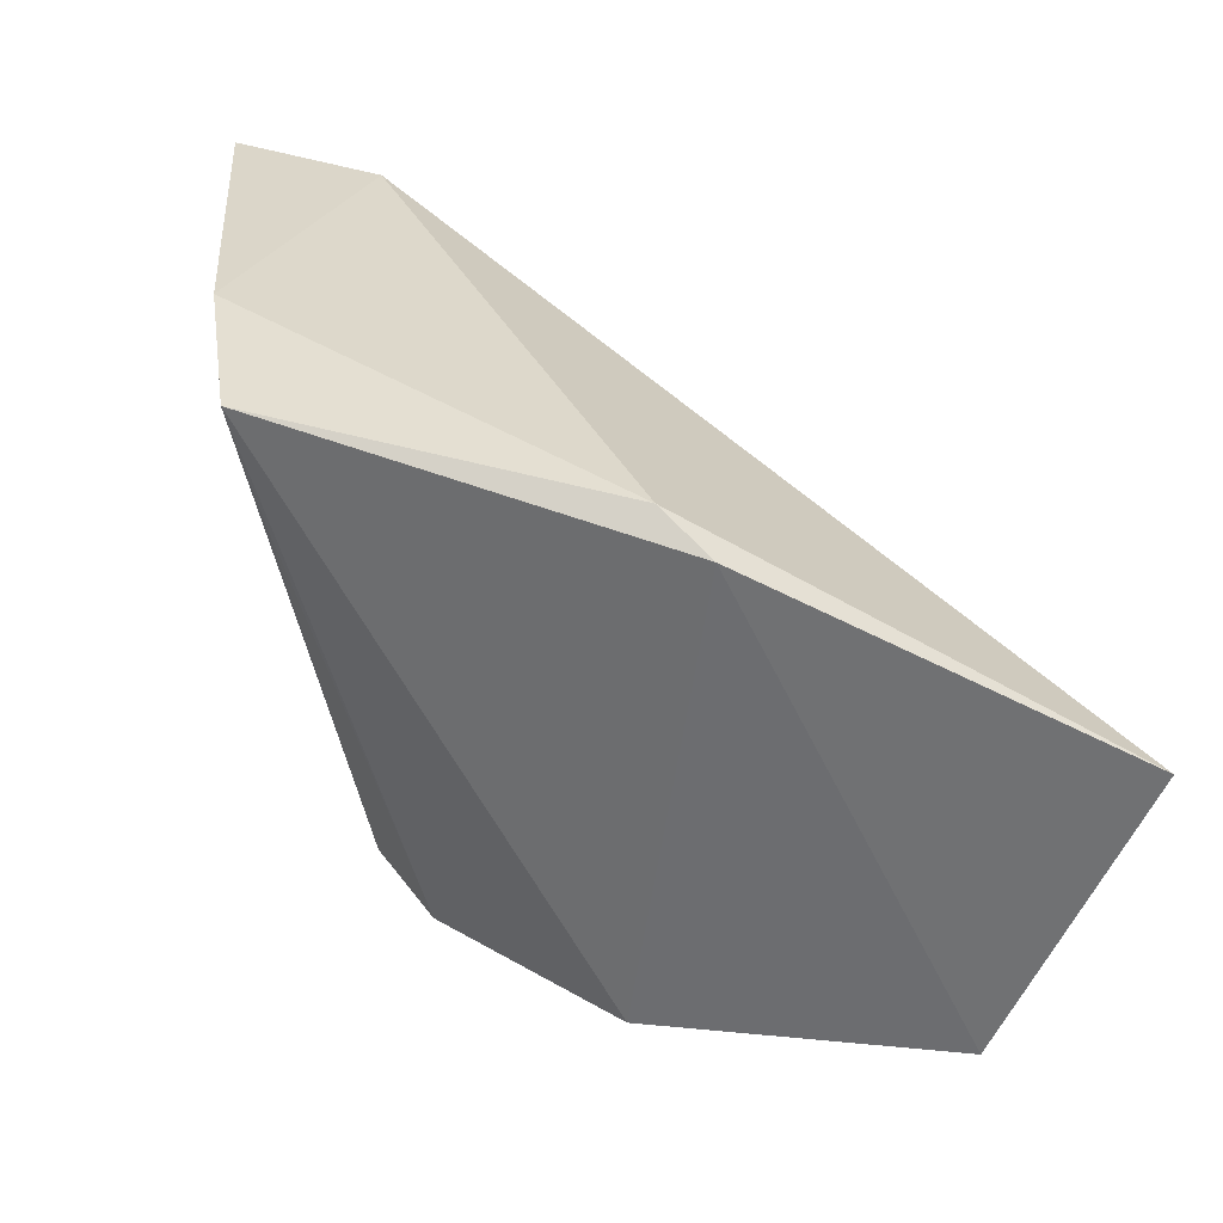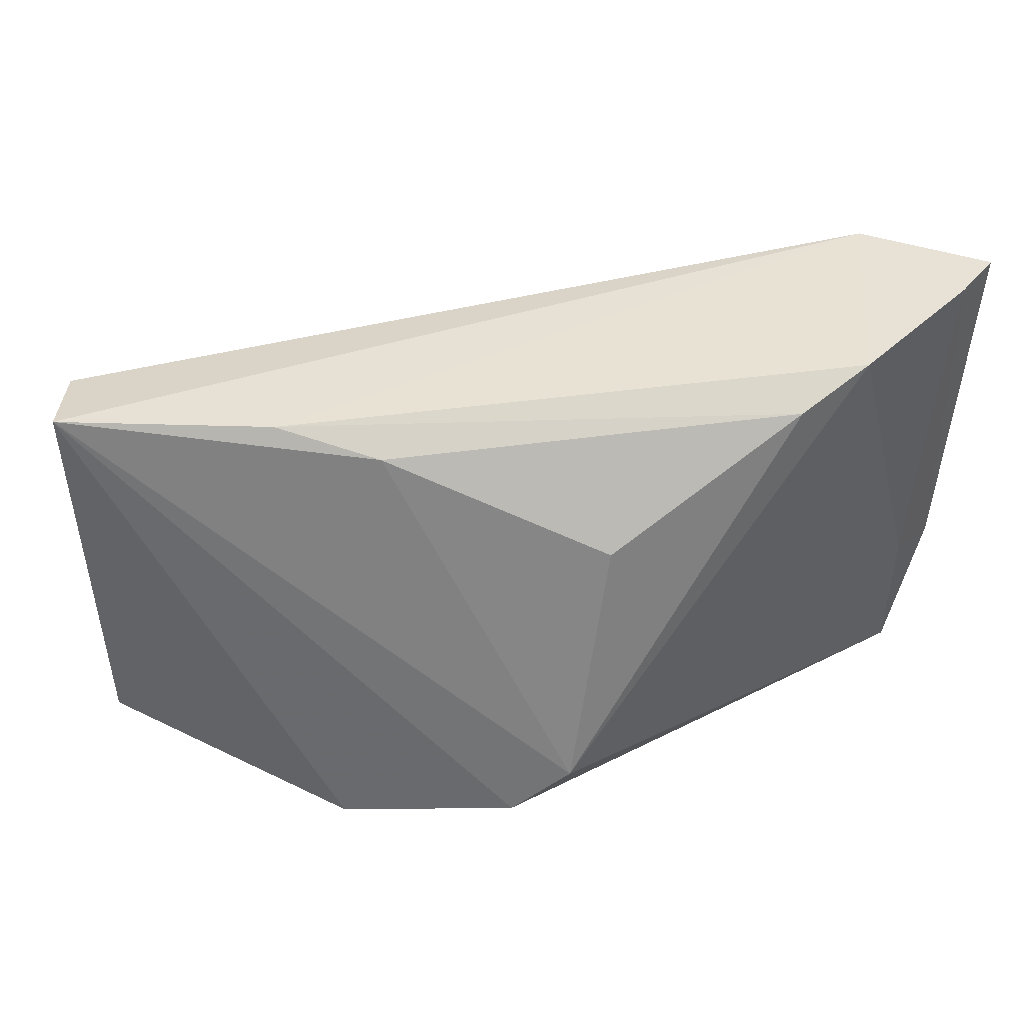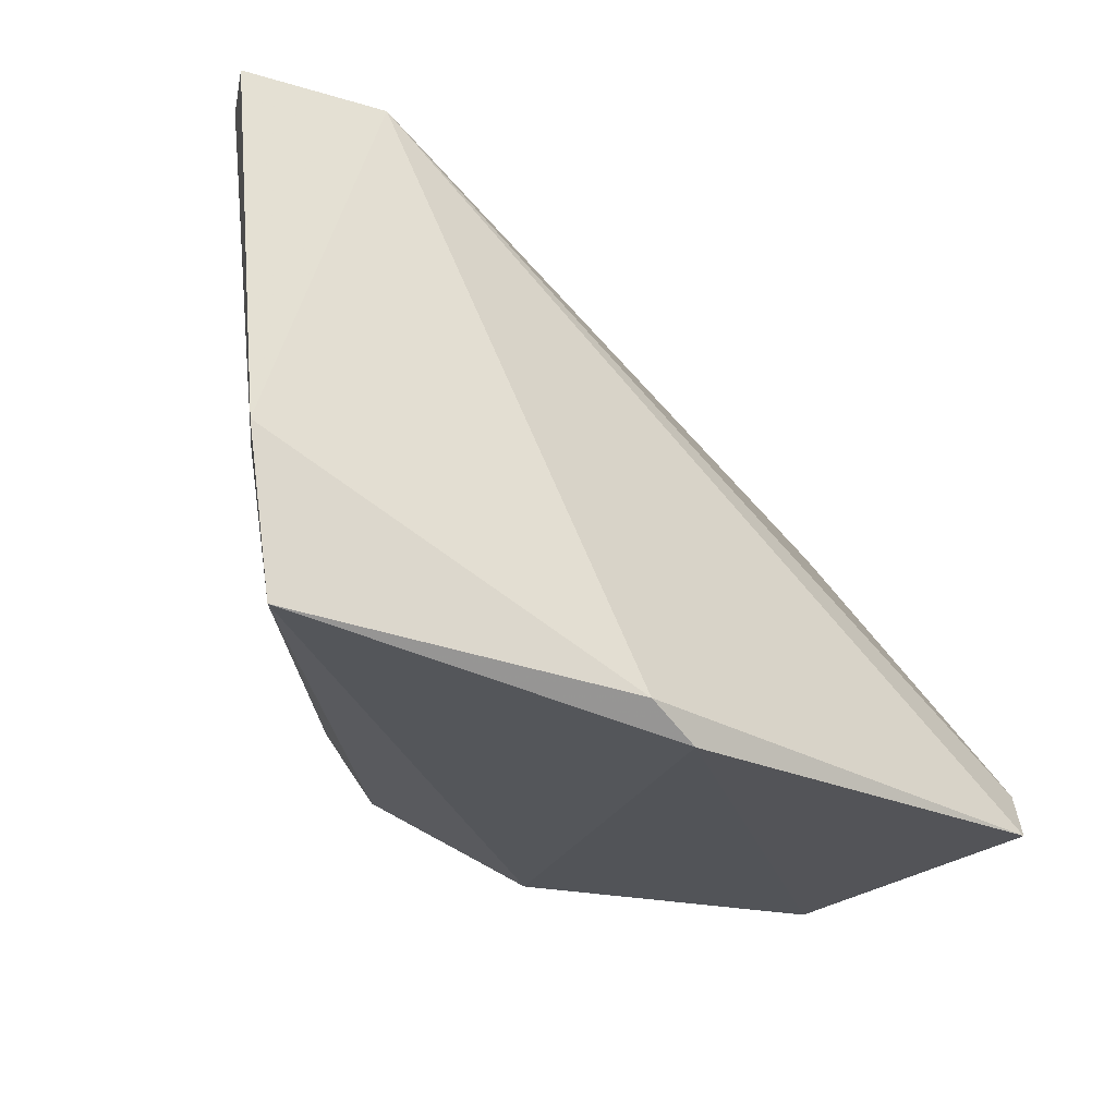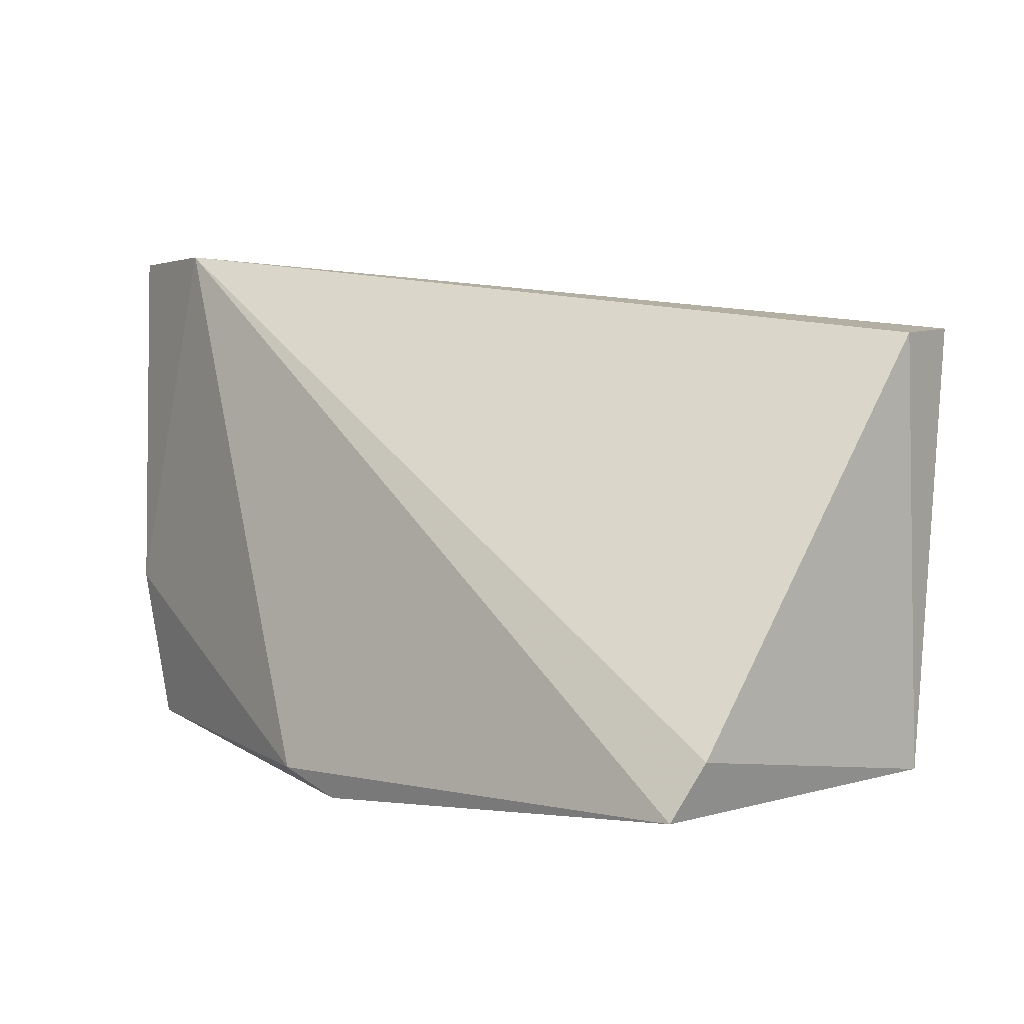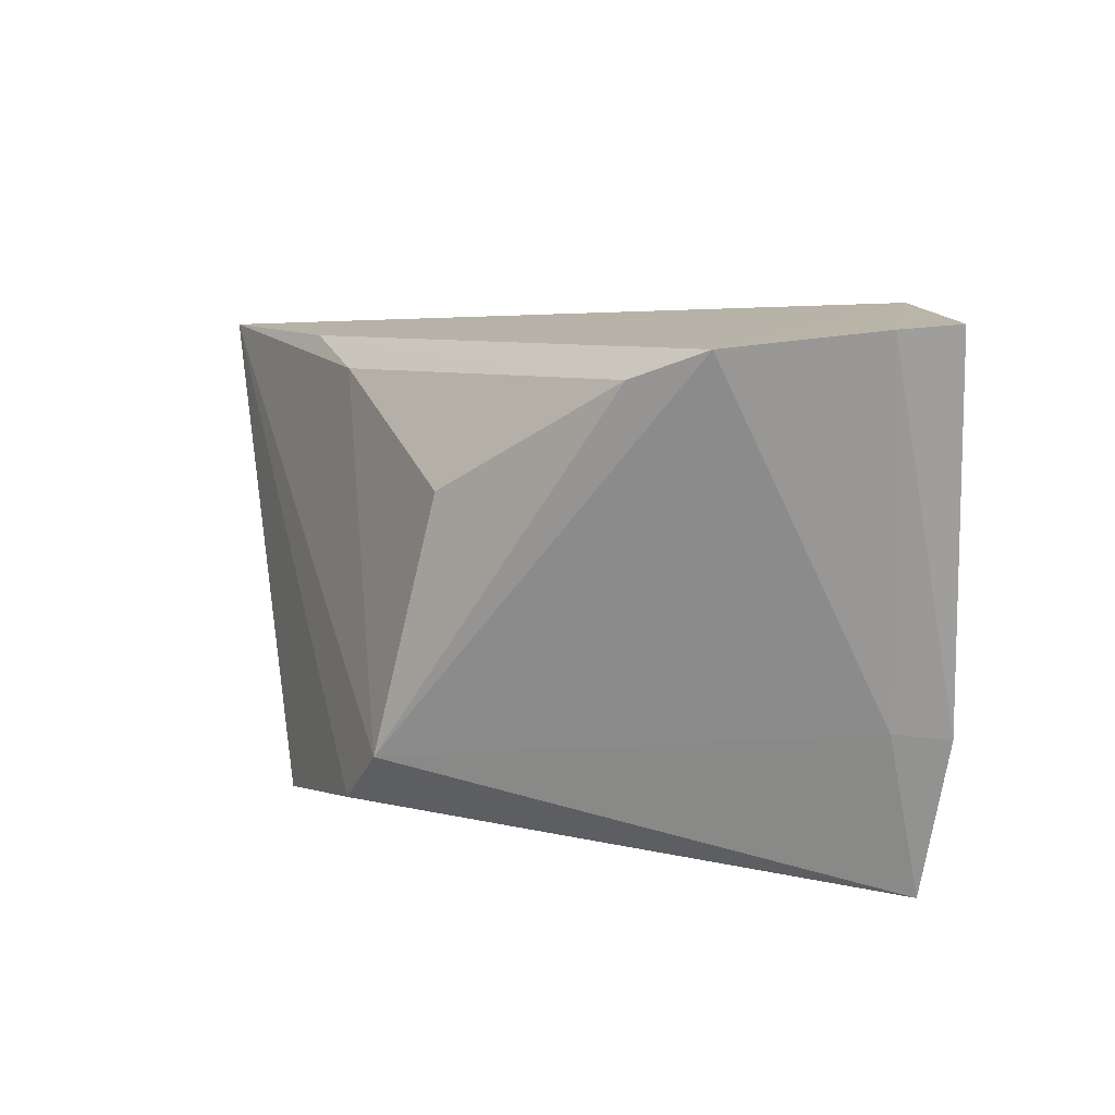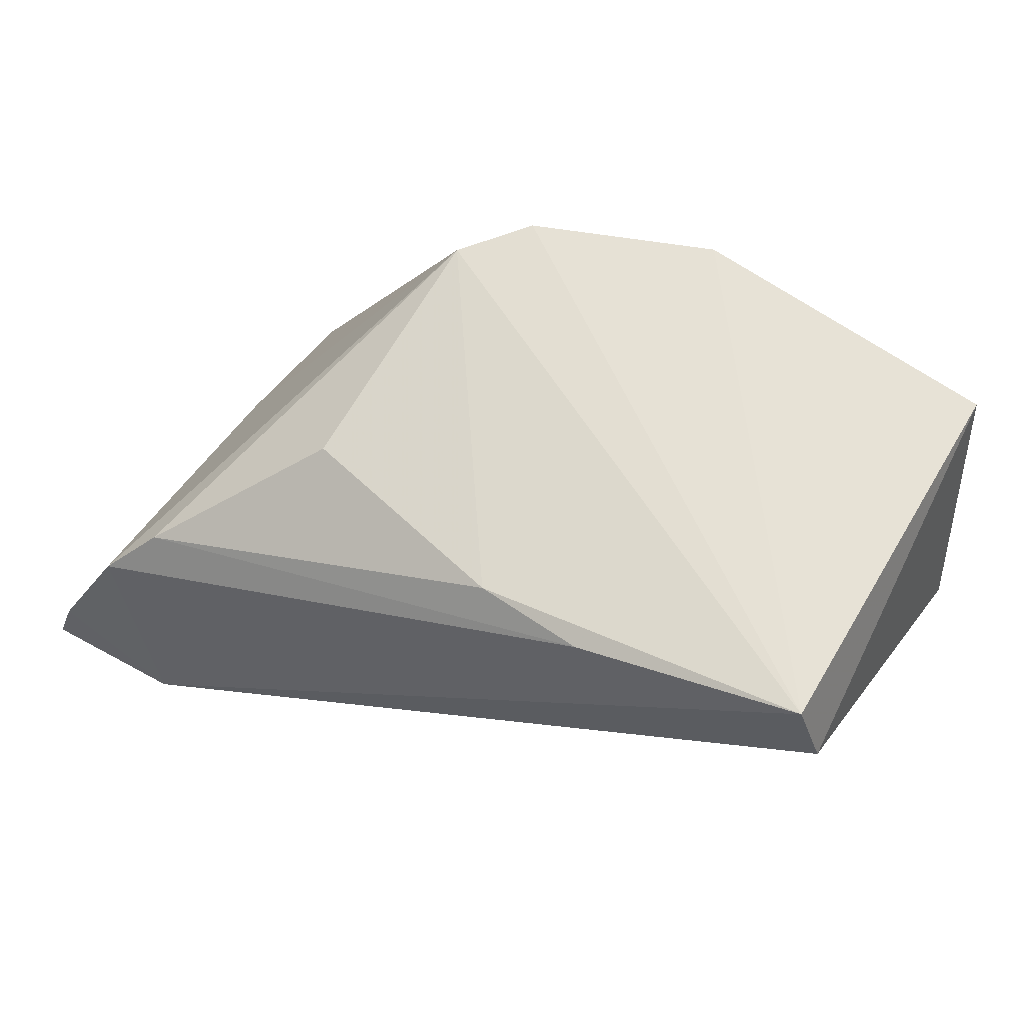
<metadata>
{"format":"obj","ext":"obj","renderer":"f3d","projection":"perspective","resolution":1024,"background":"white","views":[{"elev":-58.7,"azim":160.1,"up":"+Y"},{"elev":38.3,"azim":18.7,"up":"+Y"},{"elev":-27.5,"azim":149.7,"up":"+Y"},{"elev":1.4,"azim":-128.0,"up":"+Y"},{"elev":14.4,"azim":71.2,"up":"+Y"},{"elev":59.3,"azim":-151.8,"up":"+Z"}]}
</metadata>
<code>
v 0.02226 -0.01914 0.0712
v 0.03469 -0.02405 0.0497
v 0.03325 0.0007813 0.05932
v 0.03063 0.001893 0.04925
v -0.006067 -0.02541 0.05195
v 0.03749 0.001985 0.05006
v 0.03514 -0.01605 0.05153
v 0.01007 -0.02462 0.07243
v 0.01806 -0.02528 0.04743
v -0.004664 -0.002993 0.07157
v 0.03661 0.001758 0.05273
v 0.03623 -0.01624 0.04908
v 0.01932 -0.02205 0.07179
v 0.01529 -0.02661 0.04835
v 0.006422 -0.002066 0.06962
v -0.005839 -0.003389 0.06762
v -0.005219 -0.02461 0.06884
v 0.03165 -0.02325 0.05456
v 0.0119 -0.002878 0.06945
v -0.006846 -0.02275 0.05338
v 0.02323 -0.006654 0.06838
v 0.03075 -0.0007405 0.06217
f 7 1 2
f 7 3 1
f 9 5 4
f 11 6 4
f 11 4 3
f 11 3 7
f 12 7 2
f 12 11 7
f 12 6 11
f 12 2 9
f 12 9 4
f 12 4 6
f 13 8 2
f 13 10 8
f 13 1 10
f 14 5 9
f 14 9 2
f 14 2 8
f 15 3 4
f 15 4 10
f 16 10 4
f 17 8 10
f 17 14 8
f 17 5 14
f 17 10 16
f 18 13 2
f 18 2 1
f 18 1 13
f 19 15 10
f 19 10 1
f 20 16 4
f 20 4 5
f 20 17 16
f 20 5 17
f 21 19 1
f 22 3 15
f 22 15 19
f 22 19 21
f 22 21 1
f 22 1 3

</code>
